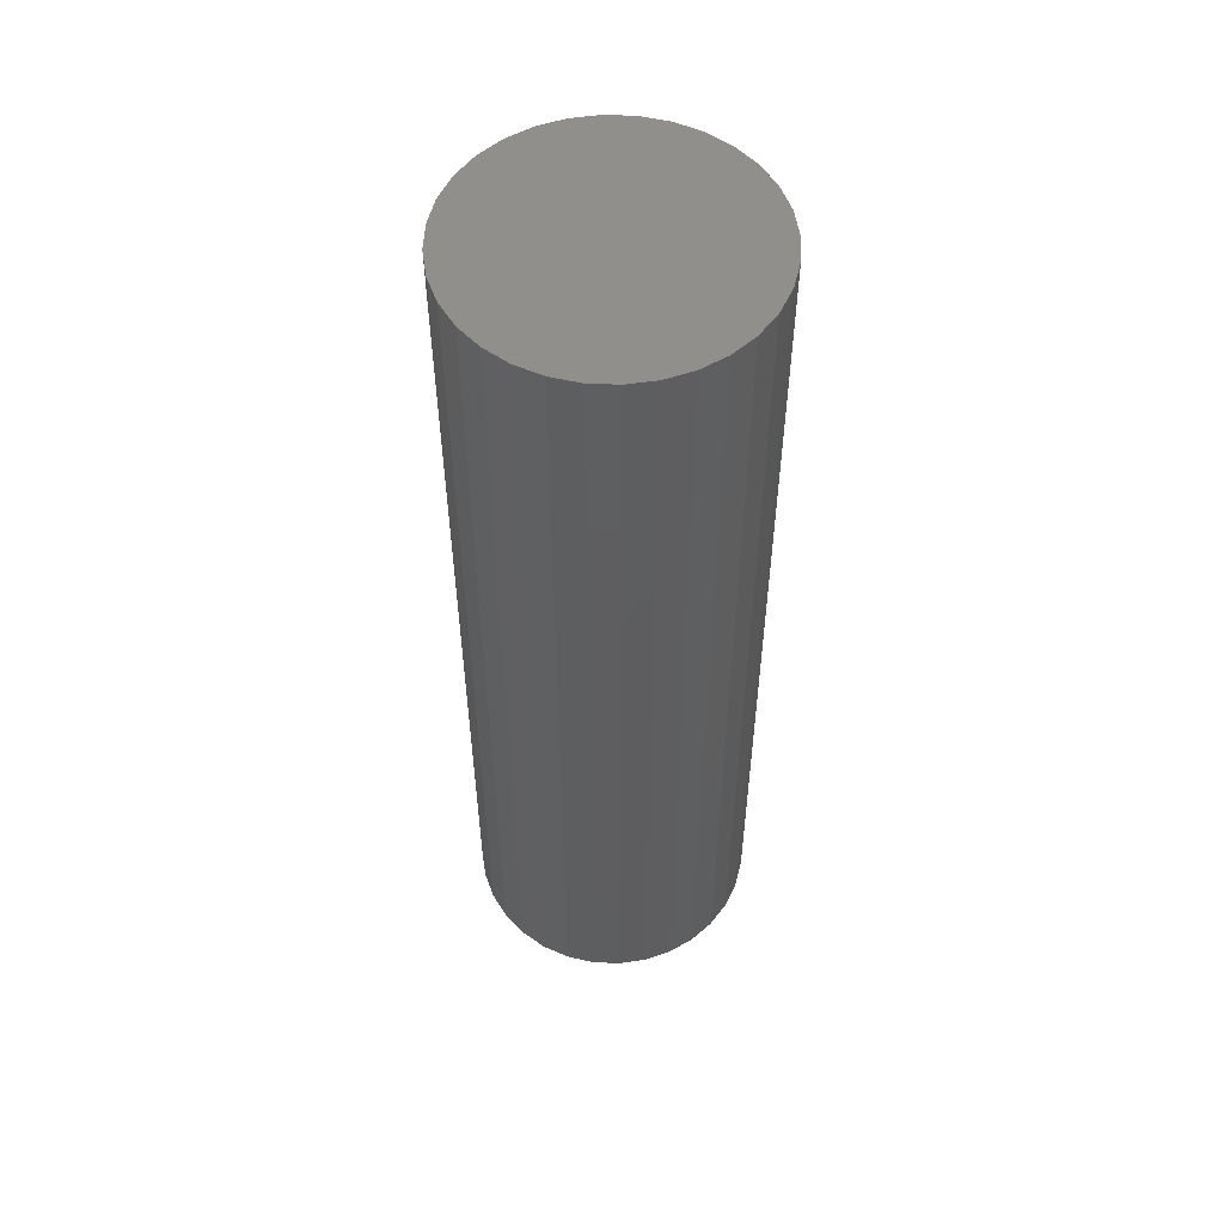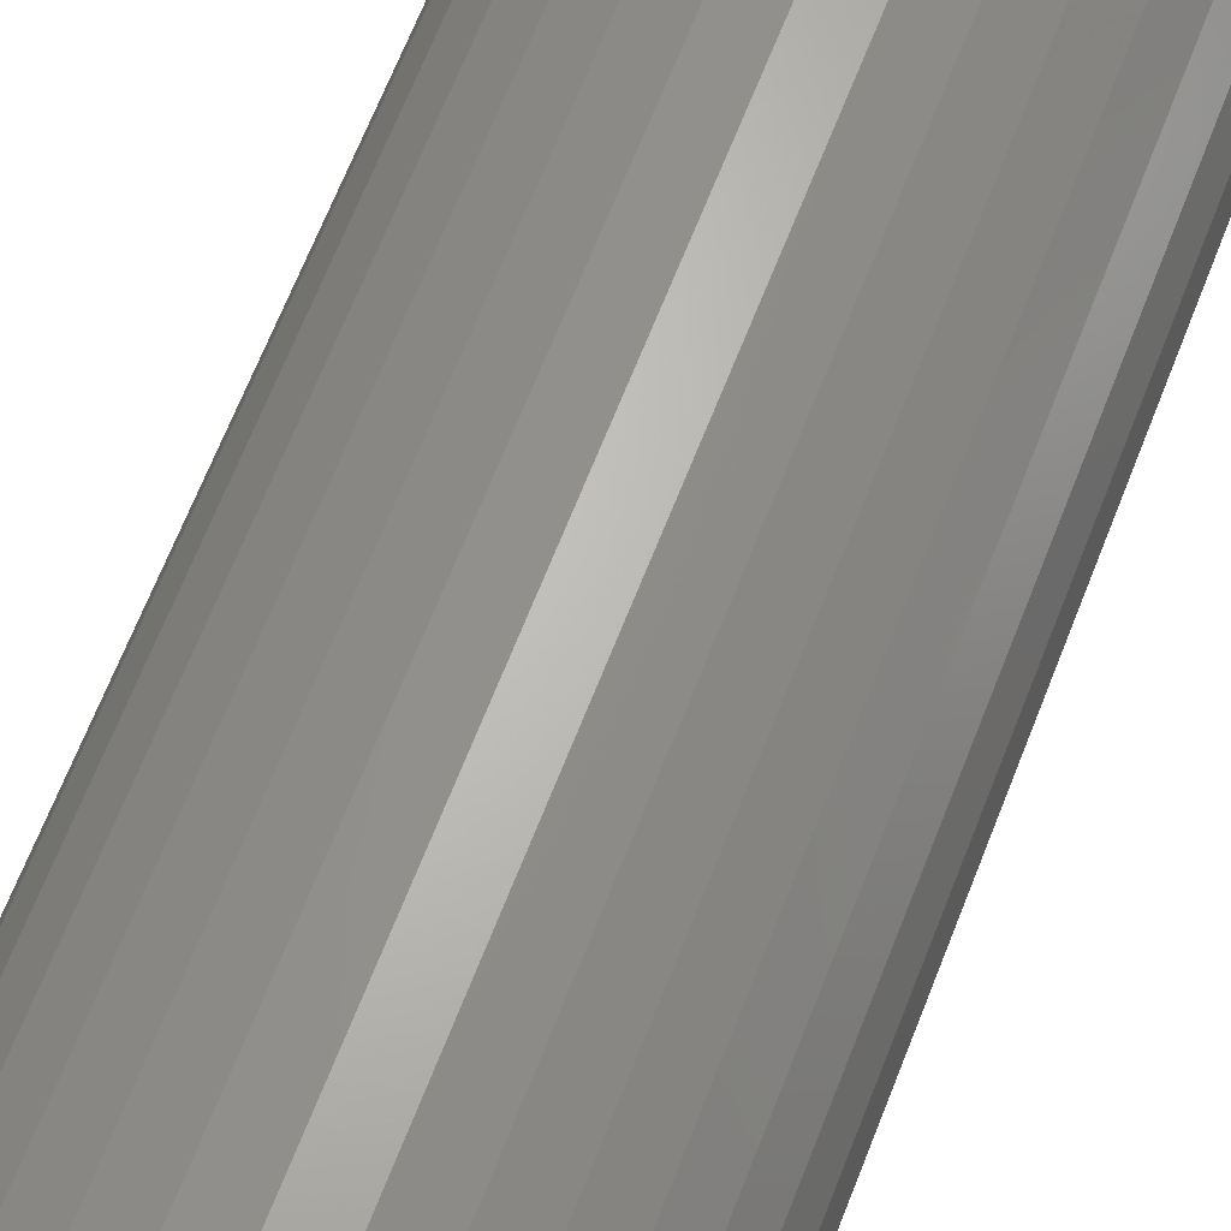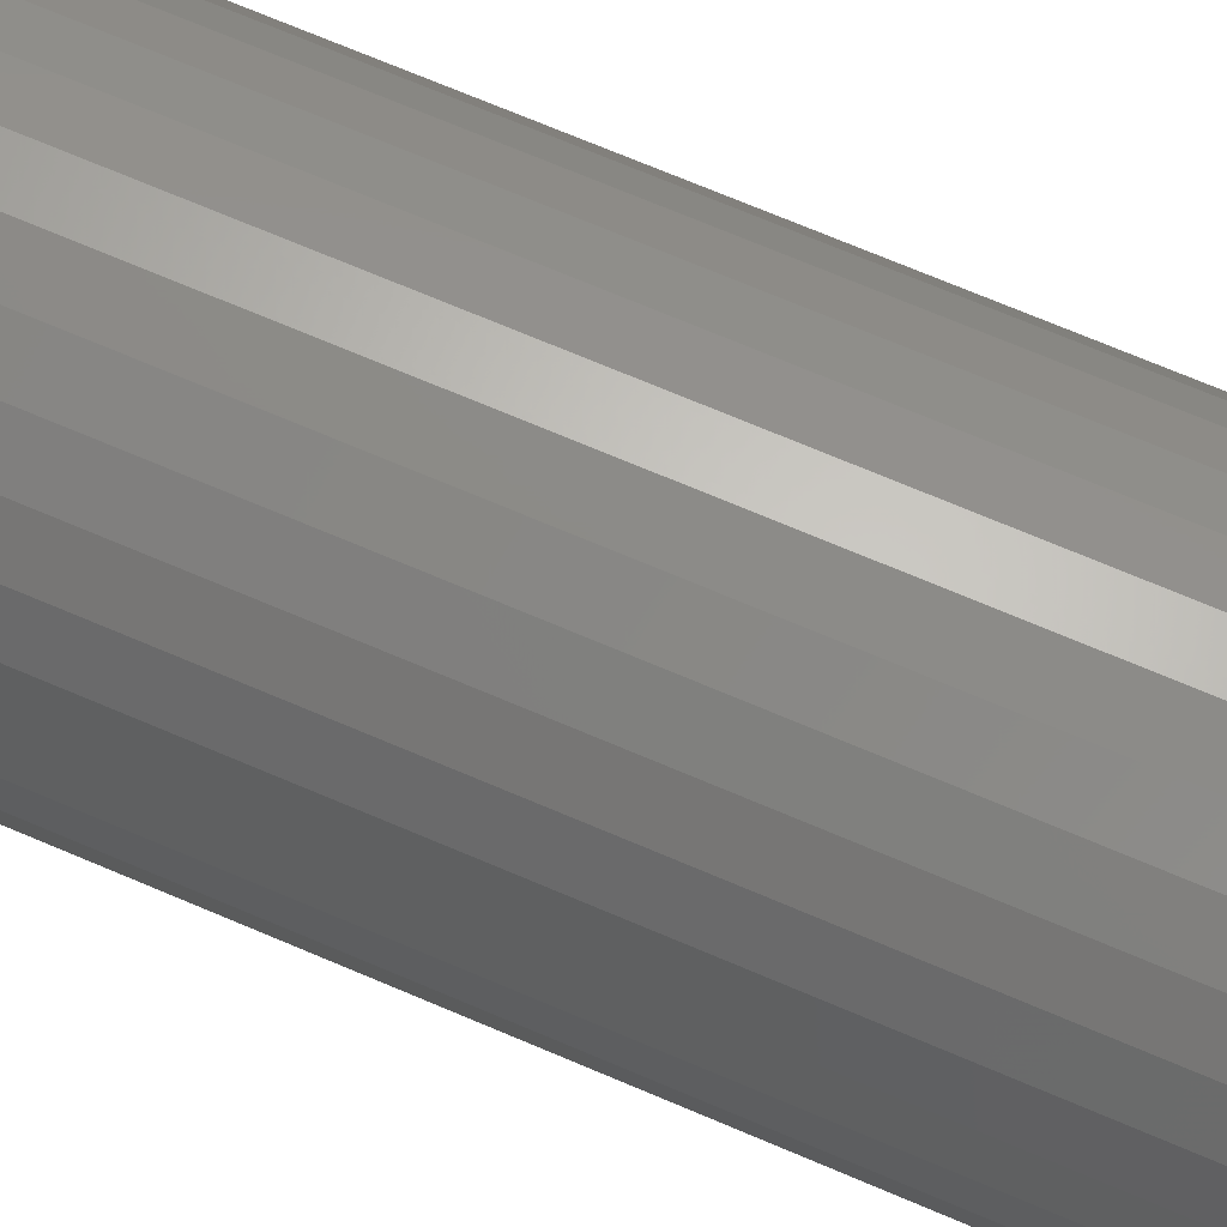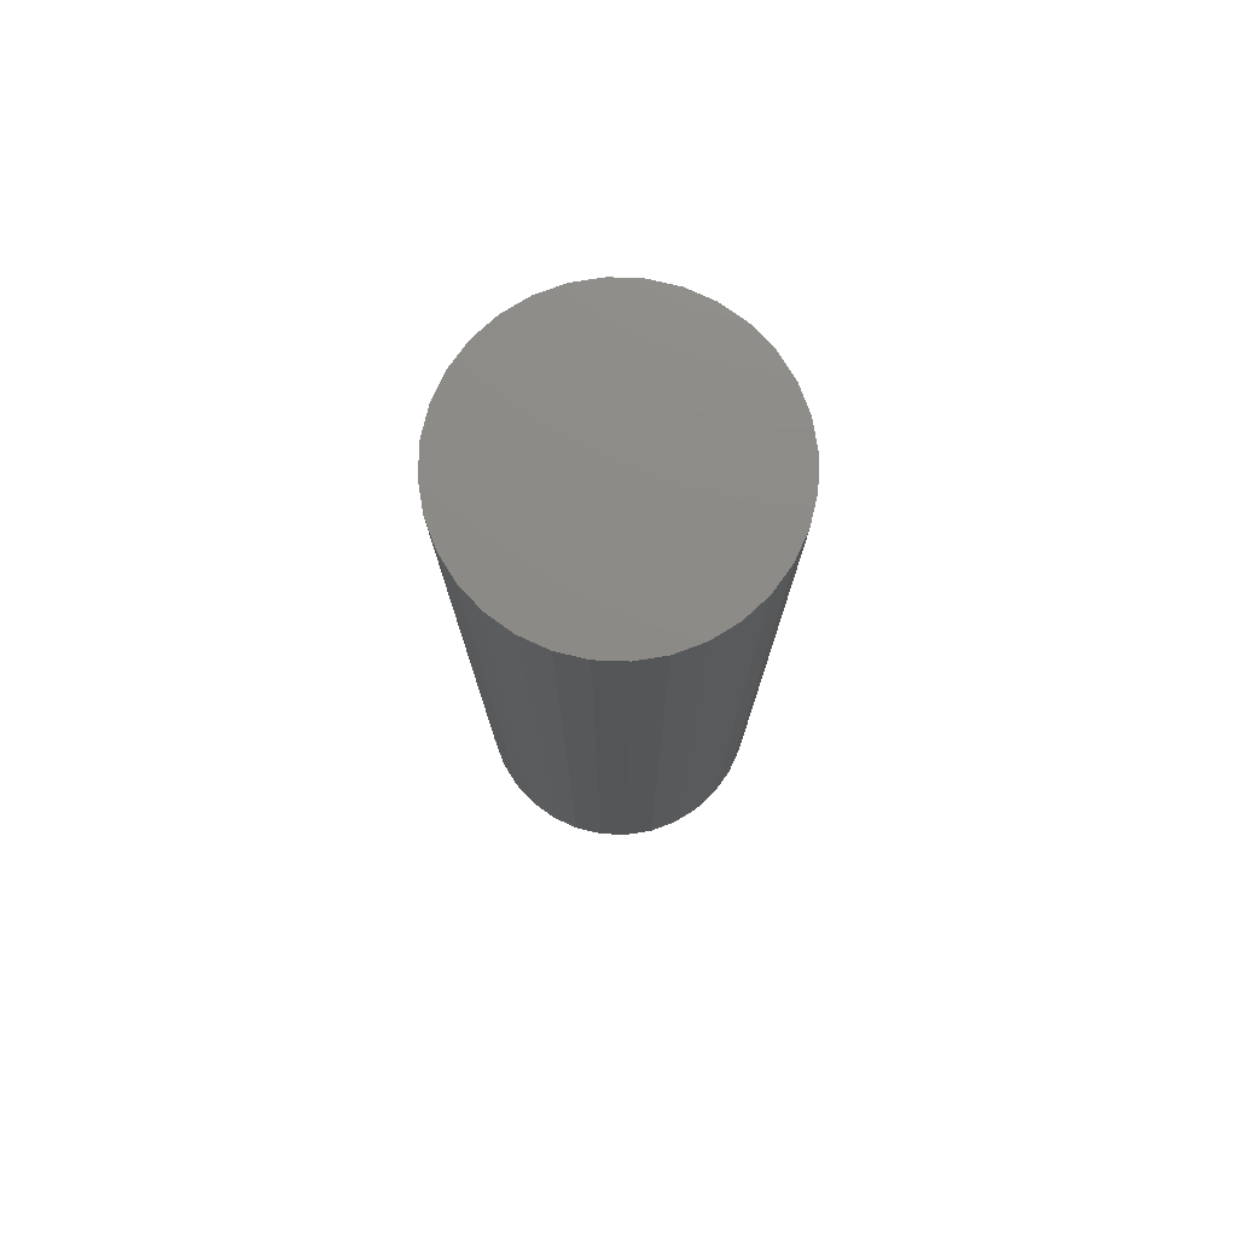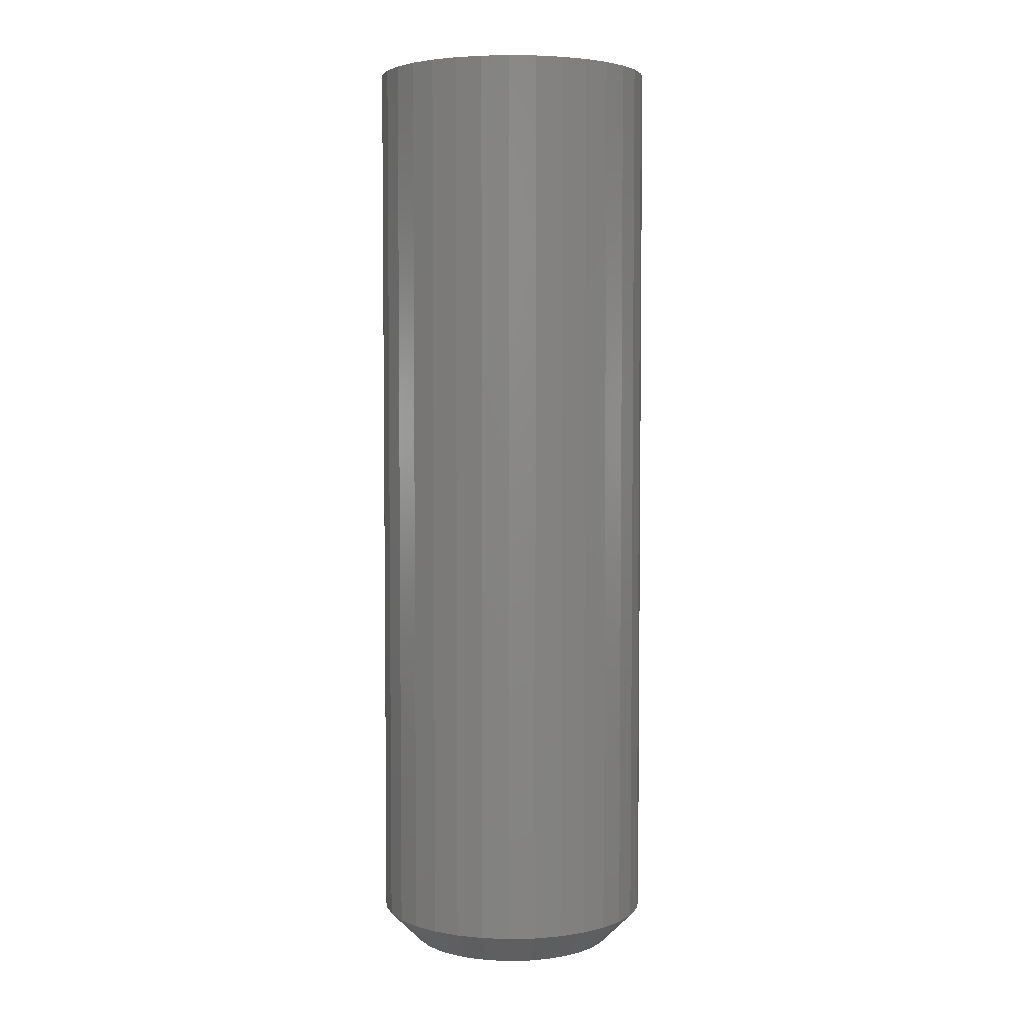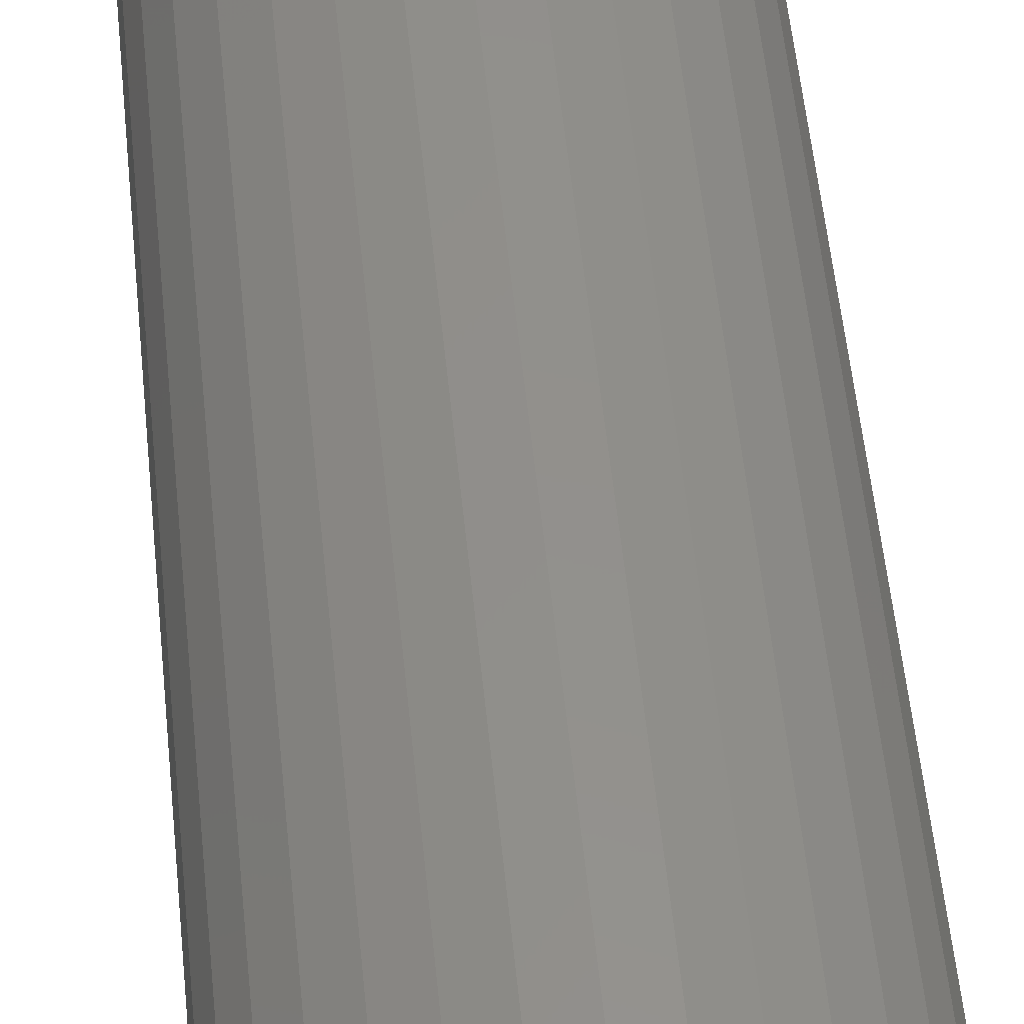
<metadata>
{"format":"stl","ext":"stl","renderer":"f3d","projection":"perspective","resolution":1024,"background":"white","views":[{"elev":54.3,"azim":86.9,"up":"+Y"},{"elev":63.8,"azim":20.9,"up":"+Z"},{"elev":70.0,"azim":-66.8,"up":"+Z"},{"elev":76.8,"azim":-116.0,"up":"+Y"},{"elev":4.2,"azim":-133.6,"up":"+Y"},{"elev":53.4,"azim":-5.6,"up":"+Z"}]}
</metadata>
<code>
# stl→obj: 96 verts, 188 faces
v -0.004852 4.997e-17 -0.442
v -0.009489 4.966e-17 -0.4425
v -0.01395 4.926e-17 -0.4438
v -0.0002154 5.018e-17 -0.4425
v 0.004243 5.027e-17 -0.4438
v -0.01806 4.879e-17 -0.446
v 0.008352 5.026e-17 -0.446
v -0.02166 4.826e-17 -0.449
v 0.01195 5.013e-17 -0.449
v -0.02461 4.77e-17 -0.4526
v 0.01491 4.989e-17 -0.4526
v -0.02681 4.712e-17 -0.4567
v 0.01711 4.956e-17 -0.4567
v -0.02816 4.655e-17 -0.4612
v 0.01846 4.914e-17 -0.4612
v 0.01846 4.811e-17 -0.4704
v -0.02681 4.51e-17 -0.4749
v 0.01711 4.754e-17 -0.4749
v -0.02461 4.477e-17 -0.479
v 0.01491 4.696e-17 -0.479
v -0.02166 4.453e-17 -0.4826
v 0.01195 4.64e-17 -0.4826
v -0.01806 4.44e-17 -0.4856
v 0.008352 4.587e-17 -0.4856
v -0.01395 4.439e-17 -0.4877
v 0.004243 4.54e-17 -0.4877
v -0.009489 4.449e-17 -0.4891
v -0.004852 4.469e-17 -0.4896
v -0.0002154 4.5e-17 -0.4891
v 0.01891 4.865e-17 -0.4658
v -0.02862 4.601e-17 -0.4658
v -0.02816 4.552e-17 -0.4704
v 0.02673 0.2109 -0.4658
v 0.02673 0.007812 -0.4658
v 0.02612 0.2109 -0.472
v 0.02612 0.007812 -0.472
v 0.02432 0.2109 -0.4779
v 0.02432 0.007812 -0.4779
v 0.0214 0.2109 -0.4833
v 0.0214 0.007812 -0.4833
v 0.01748 0.2109 -0.4881
v 0.01748 0.007812 -0.4881
v 0.01269 0.2109 -0.492
v 0.01269 0.007812 -0.492
v 0.007233 0.2109 -0.495
v 0.007233 0.007812 -0.495
v 0.001309 0.2109 -0.4968
v 0.001309 0.007812 -0.4968
v -0.004852 0.2109 -0.4974
v -0.004852 0.007812 -0.4974
v -0.01101 0.2109 -0.4968
v -0.01101 0.007812 -0.4968
v -0.01694 0.2109 -0.495
v -0.01694 0.007812 -0.495
v -0.0224 0.2109 -0.492
v -0.0224 0.007812 -0.492
v -0.02718 0.2109 -0.4881
v -0.02718 0.007812 -0.4881
v -0.03111 0.2109 -0.4833
v -0.03111 0.007812 -0.4833
v -0.03403 0.2109 -0.4779
v -0.03403 0.007812 -0.4779
v -0.03582 0.2109 -0.472
v -0.03582 0.007812 -0.472
v -0.03643 0.2109 -0.4658
v -0.03643 0.007812 -0.4658
v -0.03582 0.2109 -0.4596
v -0.03582 0.007812 -0.4596
v -0.03403 0.2109 -0.4537
v -0.03403 0.007812 -0.4537
v -0.03111 0.2109 -0.4482
v -0.03111 0.007812 -0.4482
v -0.02718 0.2109 -0.4435
v -0.02718 0.007812 -0.4435
v -0.0224 0.2109 -0.4395
v -0.0224 0.007812 -0.4395
v -0.01694 0.2109 -0.4366
v -0.01694 0.007812 -0.4366
v -0.01101 0.2109 -0.4348
v -0.01101 0.007812 -0.4348
v -0.004852 0.2109 -0.4342
v -0.004852 0.007812 -0.4342
v 0.001309 0.2109 -0.4348
v 0.001309 0.007812 -0.4348
v 0.007233 0.2109 -0.4366
v 0.007233 0.007812 -0.4366
v 0.01269 0.2109 -0.4395
v 0.01269 0.007812 -0.4395
v 0.01748 0.2109 -0.4435
v 0.01748 0.007812 -0.4435
v 0.0214 0.2109 -0.4482
v 0.0214 0.007812 -0.4482
v 0.02432 0.2109 -0.4537
v 0.02432 0.007812 -0.4537
v 0.02612 0.2109 -0.4596
v 0.02612 0.007812 -0.4596
f 1 2 3
f 4 1 3
f 4 3 5
f 5 3 6
f 5 6 7
f 7 6 8
f 7 8 9
f 9 8 10
f 9 10 11
f 11 10 12
f 11 12 13
f 13 12 14
f 13 14 15
f 16 17 18
f 18 17 19
f 18 19 20
f 20 19 21
f 20 21 22
f 22 21 23
f 22 23 24
f 24 23 25
f 24 25 26
f 26 25 27
f 26 27 28
f 26 28 29
f 15 14 30
f 30 14 31
f 30 31 16
f 16 31 32
f 16 32 17
f 33 34 35
f 35 34 36
f 35 36 37
f 37 36 38
f 37 38 39
f 39 38 40
f 39 40 41
f 41 40 42
f 41 42 43
f 43 42 44
f 43 44 45
f 45 44 46
f 45 46 47
f 47 46 48
f 47 48 49
f 49 48 50
f 49 50 51
f 51 50 52
f 51 52 53
f 53 52 54
f 53 54 55
f 55 54 56
f 55 56 57
f 57 56 58
f 57 58 59
f 59 58 60
f 59 60 61
f 61 60 62
f 61 62 63
f 63 62 64
f 63 64 65
f 65 64 66
f 65 66 67
f 67 66 68
f 67 68 69
f 69 68 70
f 69 70 71
f 71 70 72
f 71 72 73
f 73 72 74
f 73 74 75
f 75 74 76
f 75 76 77
f 77 76 78
f 77 78 79
f 79 78 80
f 79 80 81
f 81 80 82
f 81 82 83
f 83 82 84
f 83 84 85
f 85 84 86
f 85 86 87
f 87 86 88
f 87 88 89
f 89 88 90
f 89 90 91
f 91 90 92
f 91 92 93
f 93 92 94
f 93 94 95
f 95 94 96
f 95 96 33
f 33 96 34
f 31 14 66
f 14 68 66
f 34 96 30
f 96 15 30
f 96 94 13
f 15 96 13
f 92 90 11
f 11 94 92
f 13 94 11
f 88 86 5
f 7 88 5
f 7 9 88
f 84 82 4
f 4 86 84
f 5 86 4
f 80 78 3
f 2 80 3
f 2 1 80
f 76 74 6
f 6 78 76
f 3 78 6
f 72 70 12
f 10 72 12
f 10 8 72
f 14 70 68
f 12 70 14
f 9 11 90
f 90 88 9
f 1 4 82
f 82 80 1
f 8 6 74
f 74 72 8
f 30 16 34
f 16 36 34
f 66 64 31
f 64 32 31
f 64 62 17
f 32 64 17
f 60 58 19
f 19 62 60
f 17 62 19
f 56 54 25
f 23 56 25
f 23 21 56
f 52 50 27
f 27 54 52
f 25 54 27
f 48 46 26
f 29 48 26
f 29 28 48
f 44 42 24
f 24 46 44
f 26 46 24
f 40 38 18
f 20 40 18
f 20 22 40
f 16 38 36
f 18 38 16
f 21 19 58
f 58 56 21
f 28 27 50
f 50 48 28
f 22 24 42
f 42 40 22
f 77 79 81
f 77 81 83
f 85 77 83
f 75 77 85
f 87 75 85
f 73 75 87
f 89 73 87
f 71 73 89
f 91 71 89
f 69 71 91
f 93 69 91
f 67 69 93
f 95 67 93
f 37 61 35
f 59 61 37
f 39 59 37
f 57 59 39
f 41 57 39
f 55 57 41
f 43 55 41
f 53 55 43
f 45 53 43
f 51 53 45
f 49 51 45
f 47 49 45
f 61 63 35
f 35 63 65
f 35 65 33
f 33 65 67
f 33 67 95

</code>
